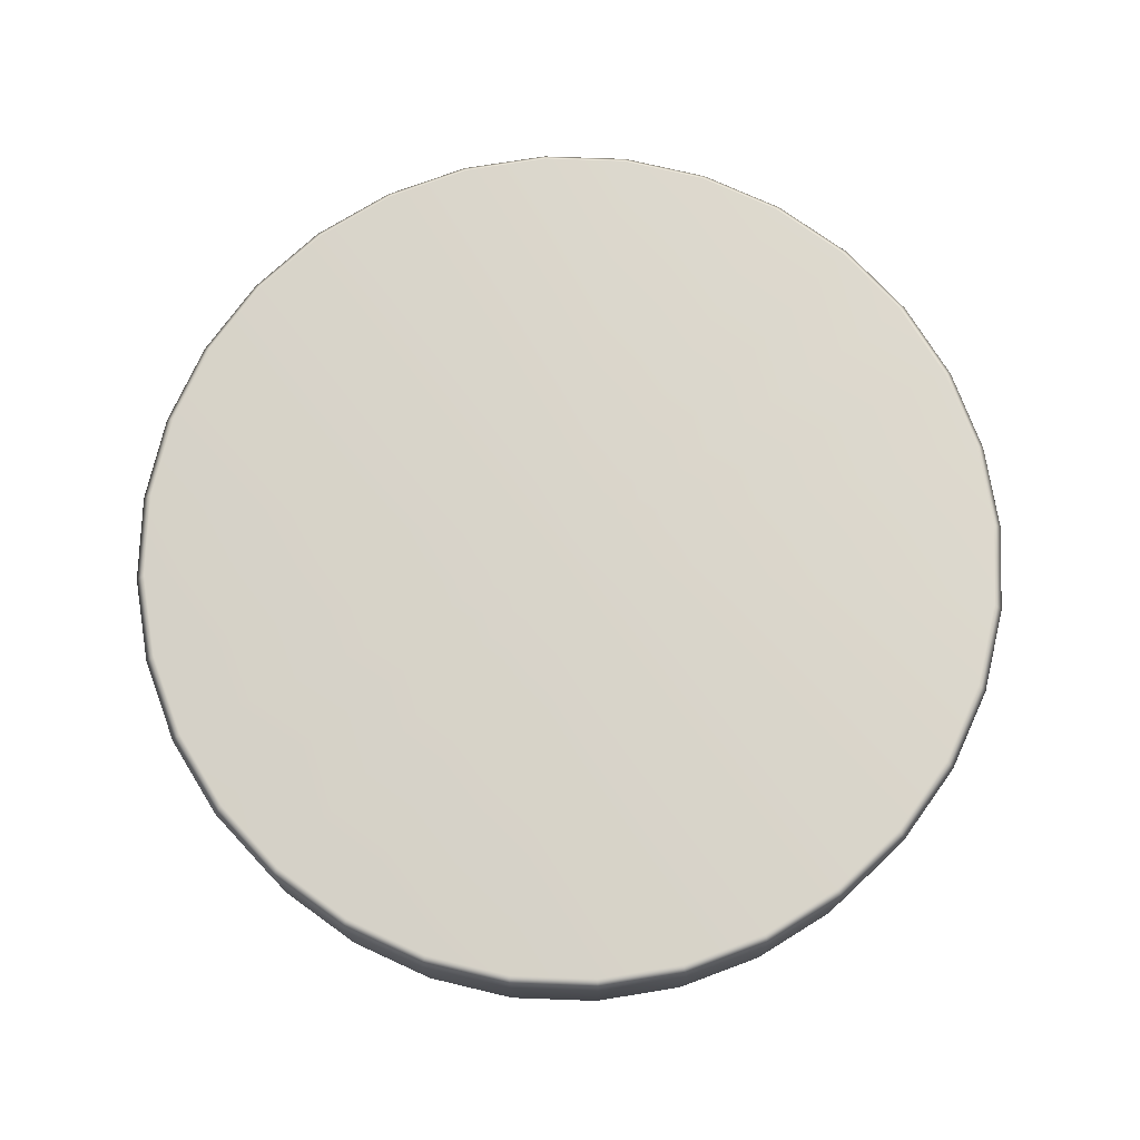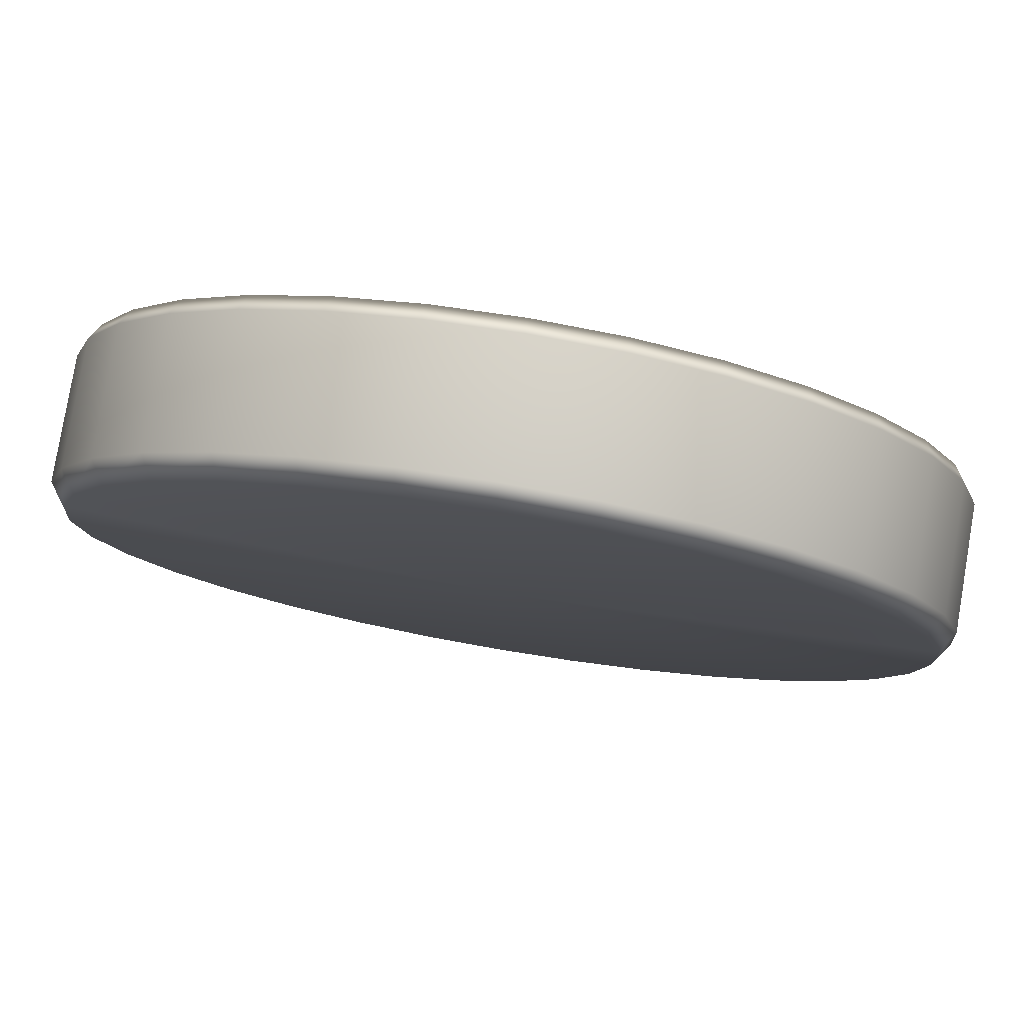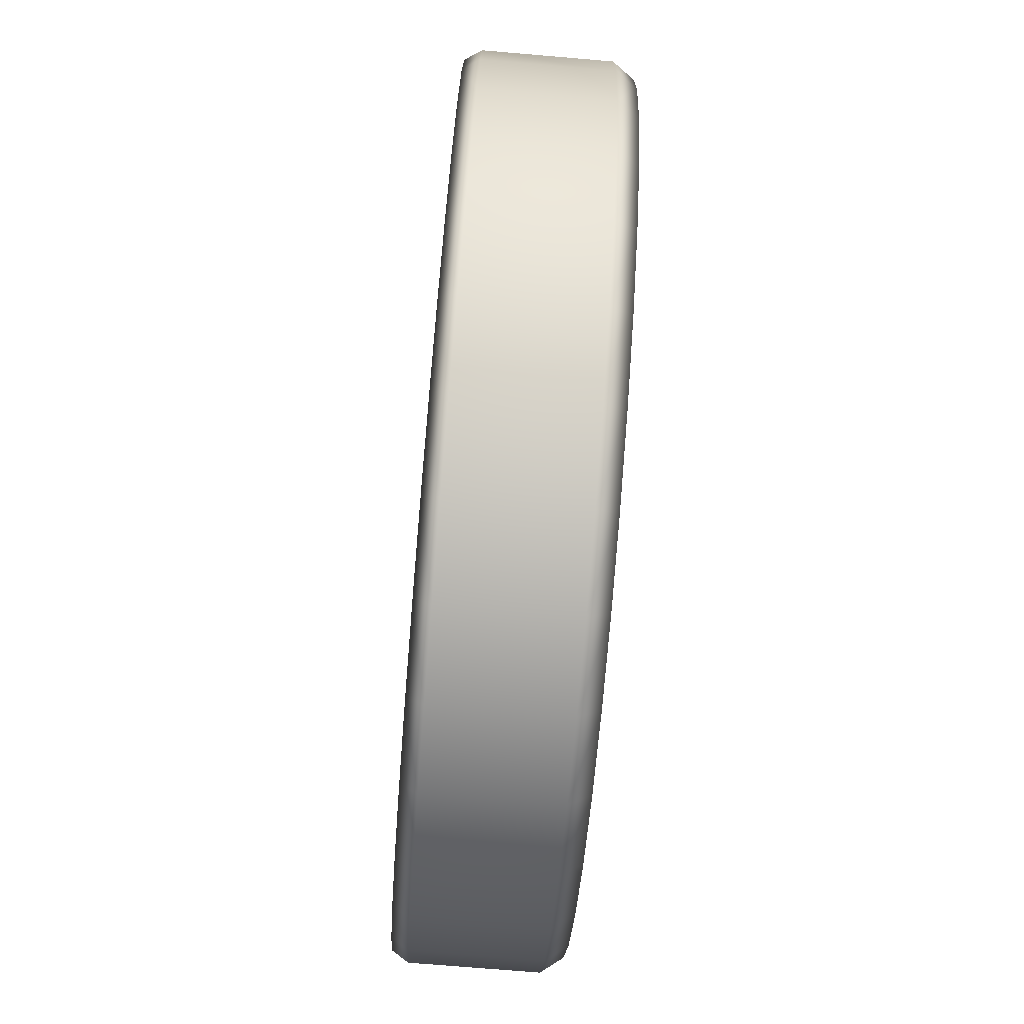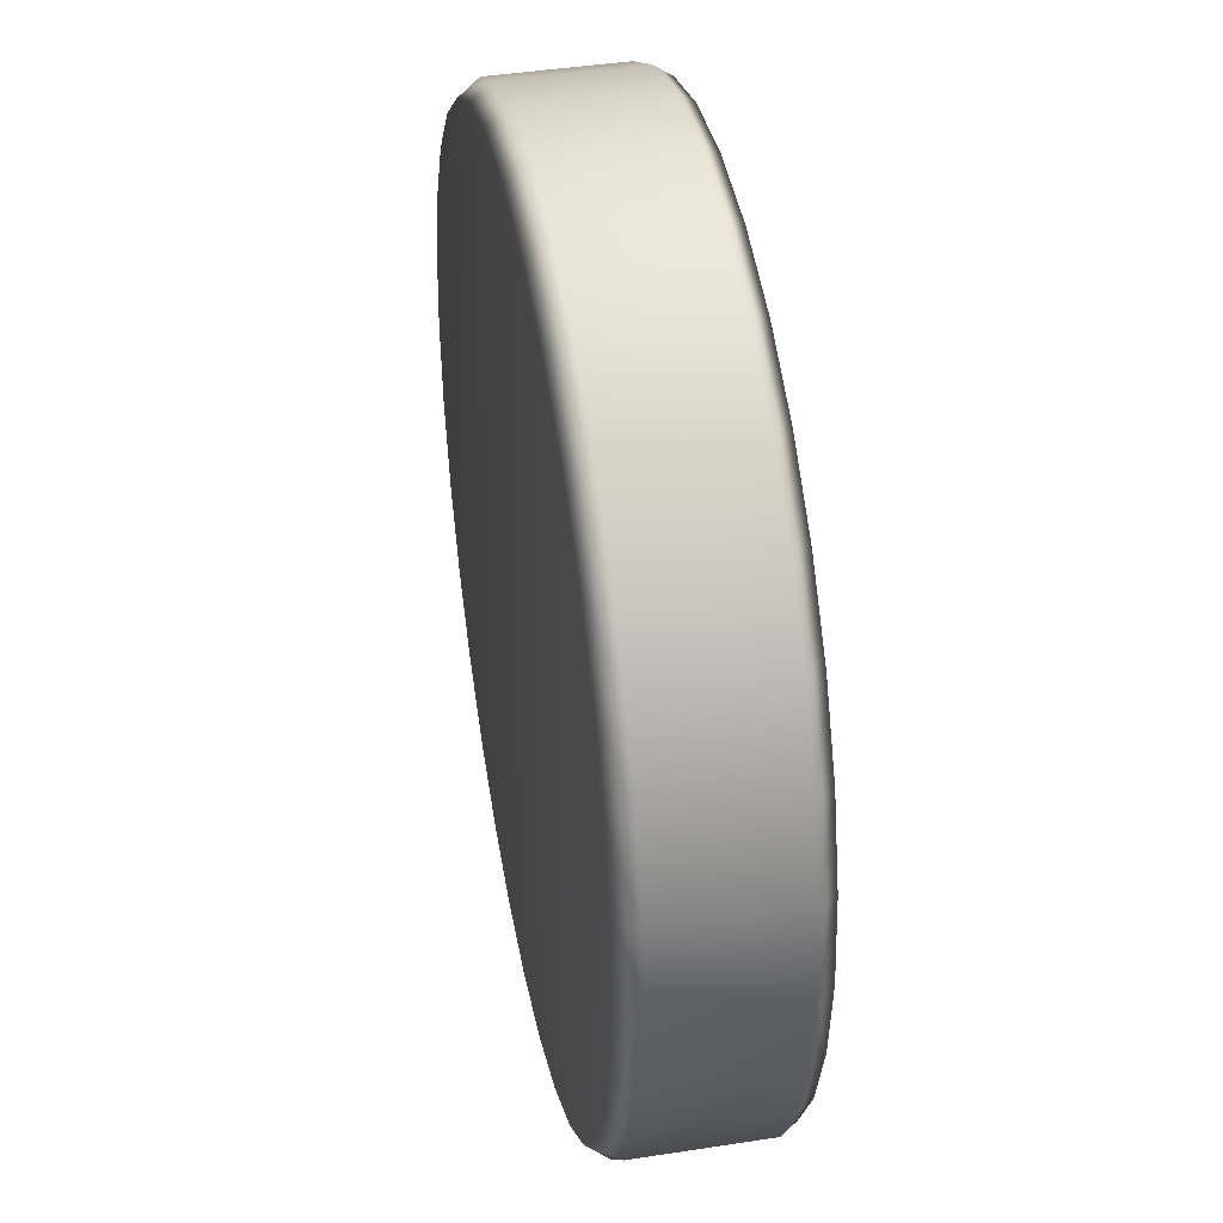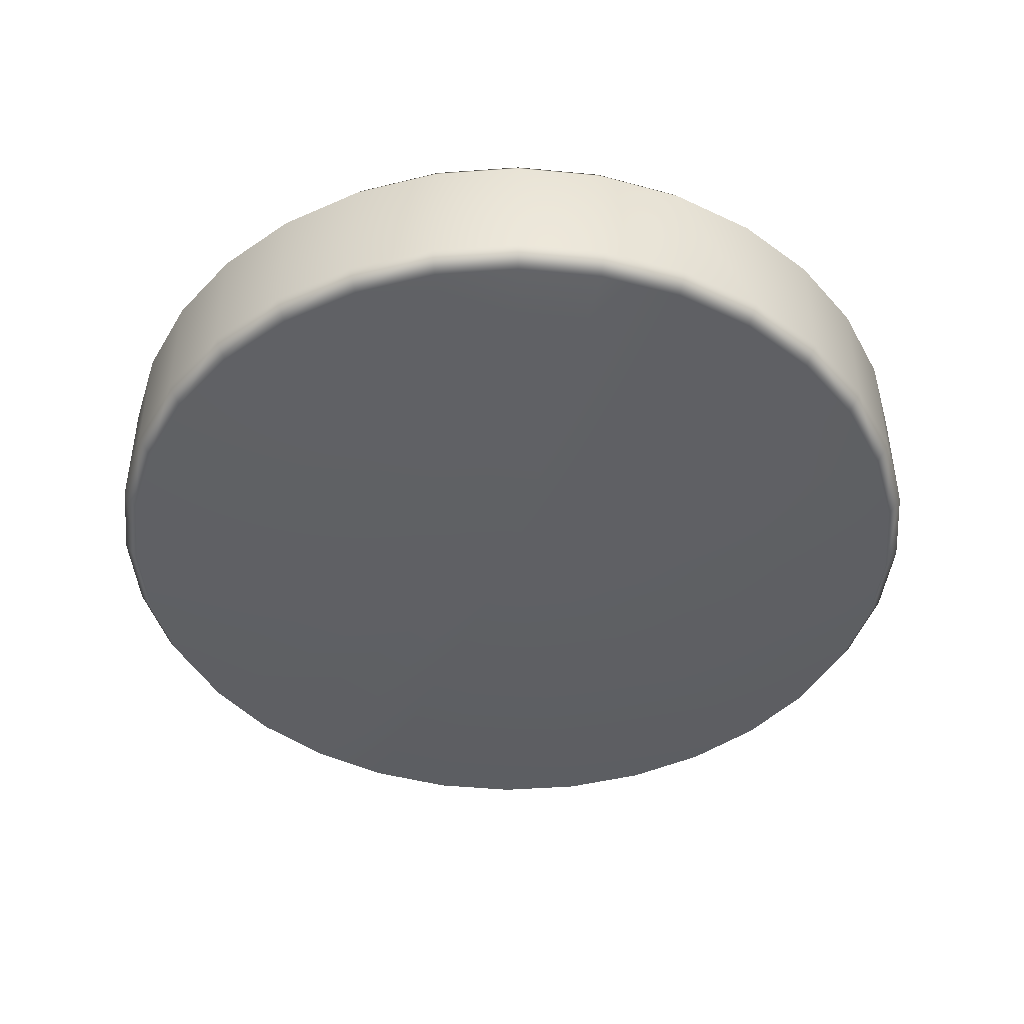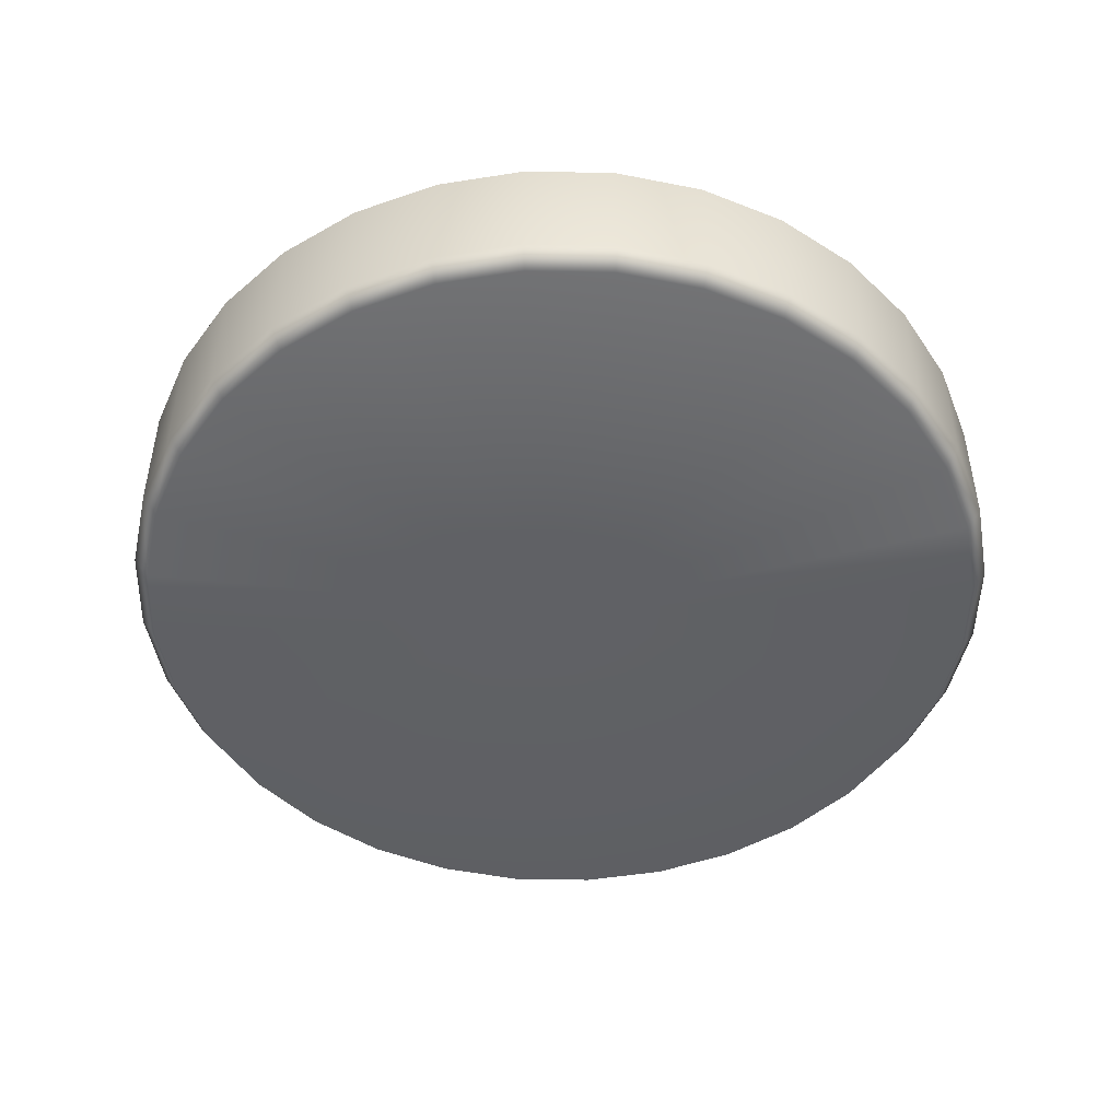
<metadata>
{"format":"obj","ext":"obj","renderer":"f3d","projection":"perspective","resolution":1024,"background":"white","views":[{"elev":75.0,"azim":142.7,"up":"+Y"},{"elev":79.3,"azim":9.6,"up":"+Z"},{"elev":-79.6,"azim":-94.7,"up":"+Z"},{"elev":41.0,"azim":79.2,"up":"+Z"},{"elev":-44.6,"azim":66.7,"up":"+Y"},{"elev":-48.6,"azim":4.4,"up":"+Y"}]}
</metadata>
<code>
g ENV_S05_Pillar_PlainDisc_MO
v -0.001968 1.099 4.578e-05
v -0.001968 1.099 4.578e-05
v -2.873 1.099 0.5693
v -2.929 1.099 4.578e-05
v -2.873 1.099 -0.5693
v -2.707 1.099 -1.119
v -0.001968 1.099 4.578e-05
v -2.436 1.099 -1.625
v -2.071 1.099 -2.069
v -1.628 1.099 -2.434
v -1.121 1.099 -2.704
v -0.5715 1.099 -2.871
v -4.578e-05 1.099 -2.927
v 0.5715 1.099 -2.871
v 1.121 1.099 -2.704
v 1.628 1.099 -2.434
v 2.071 1.099 -2.069
v 2.436 1.099 -1.625
v 2.707 1.099 -1.119
v 2.873 1.099 -0.5694
v 2.929 1.099 4.578e-05
v -0.001968 1.099 4.578e-05
v -0.001968 1.099 4.578e-05
v -0.001968 1.099 4.578e-05
v -2.873 1.099 0.5693
v -2.929 1.099 4.578e-05
v -2.838 4.578e-05 0.5623
v -0.001968 4.578e-05 4.578e-05
v -2.893 4.578e-05 4.578e-05
v -2.673 4.578e-05 1.105
v -0.001968 4.578e-05 4.578e-05
v -2.406 4.578e-05 1.605
v -2.046 4.578e-05 2.044
v -1.607 4.578e-05 2.403
v -1.107 4.578e-05 2.671
v -0.5645 4.578e-05 2.835
v -4.578e-05 4.578e-05 2.891
v 0.5645 4.578e-05 2.835
v 1.107 4.578e-05 2.671
v 1.607 4.578e-05 2.403
v 2.046 4.578e-05 2.044
v 2.406 4.578e-05 1.605
v 2.673 4.578e-05 1.105
v 2.838 4.578e-05 0.5623
v -0.001968 4.578e-05 4.578e-05
v 2.893 4.578e-05 4.578e-05
v 2.873 1.099 0.5694
v 2.929 1.099 4.578e-05
v 2.999 0.99 4.578e-05
v 2.942 0.99 0.5831
v 2.707 1.099 1.119
v 2.94 0.1424 0.5827
v 2.998 0.1424 4.578e-05
v 2.771 0.99 1.146
v 2.436 1.099 1.625
v 2.838 4.578e-05 0.5623
v 2.893 4.578e-05 4.578e-05
v 2.673 4.578e-05 1.105
v 2.77 0.1424 1.145
v 2.406 4.578e-05 1.605
v 2.494 0.99 1.664
v 2.071 1.099 2.069
v 2.493 0.1424 1.663
v 2.046 4.578e-05 2.044
v 2.121 0.99 2.119
v 1.628 1.099 2.434
v 2.12 0.1424 2.118
v 1.607 4.578e-05 2.403
v 1.667 0.99 2.492
v 1.121 1.099 2.704
v 1.665 0.1424 2.49
v 1.107 4.578e-05 2.671
v 1.148 0.99 2.769
v 0.5715 1.099 2.871
v 1.147 0.1424 2.767
v 0.5645 4.578e-05 2.835
v 0.5853 0.99 2.94
v -4.578e-05 1.099 2.927
v 0.5848 0.1424 2.938
v -4.578e-05 4.578e-05 2.891
v -4.578e-05 0.99 2.998
v -0.5715 1.099 2.871
v -4.578e-05 0.1424 2.996
v -0.5645 4.578e-05 2.835
v -0.5853 0.99 2.94
v -1.121 1.099 2.704
v -0.5848 0.1424 2.938
v -1.107 4.578e-05 2.671
v -1.148 0.99 2.769
v -1.628 1.099 2.434
v -1.147 0.1424 2.767
v -1.607 4.578e-05 2.403
v -1.667 0.99 2.492
v -2.071 1.099 2.069
v -1.665 0.1424 2.49
v -2.046 4.578e-05 2.044
v -2.121 0.99 2.119
v -2.436 1.099 1.625
v -2.12 0.1424 2.118
v -2.406 4.578e-05 1.605
v -2.494 0.99 1.664
v -2.707 1.099 1.119
v -2.493 0.1424 1.663
v -2.673 4.578e-05 1.105
v -2.771 0.99 1.146
v -2.873 1.099 0.5693
v -2.77 0.1424 1.145
v -2.838 4.578e-05 0.5623
v -2.942 0.99 0.5831
v -2.94 0.1424 0.5827
v -2.893 4.578e-05 4.578e-05
v -2.998 0.1424 4.578e-05
v -2.999 0.99 4.578e-05
v -2.929 1.099 4.578e-05
v 2.873 1.099 0.5694
v -0.001968 1.099 4.578e-05
v 2.929 1.099 4.578e-05
v 2.707 1.099 1.119
v -0.001968 1.099 4.578e-05
v 2.436 1.099 1.625
v 2.071 1.099 2.069
v 1.628 1.099 2.434
v 1.121 1.099 2.704
v 0.5715 1.099 2.871
v -4.578e-05 1.099 2.927
v -0.5715 1.099 2.871
v -1.121 1.099 2.704
v -1.628 1.099 2.434
v -2.071 1.099 2.069
v -2.436 1.099 1.625
v -2.707 1.099 1.119
v -2.873 1.099 0.5693
v -2.838 4.578e-05 -0.5623
v -2.893 4.578e-05 4.578e-05
v -0.001968 4.578e-05 4.578e-05
v -0.001968 4.578e-05 4.578e-05
v -2.673 4.578e-05 -1.105
v -2.406 4.578e-05 -1.605
v -2.046 4.578e-05 -2.044
v -1.607 4.578e-05 -2.403
v -1.107 4.578e-05 -2.671
v -0.5645 4.578e-05 -2.835
v -4.578e-05 4.578e-05 -2.891
v 0.5645 4.578e-05 -2.835
v 1.107 4.578e-05 -2.671
v 1.607 4.578e-05 -2.403
v 2.046 4.578e-05 -2.044
v 2.406 4.578e-05 -1.605
v 2.673 4.578e-05 -1.105
v -0.001968 4.578e-05 4.578e-05
v 2.838 4.578e-05 -0.5623
v 2.893 4.578e-05 4.578e-05
v 2.999 0.99 4.578e-05
v 2.929 1.099 4.578e-05
v 2.873 1.099 -0.5694
v 2.942 0.99 -0.5831
v 2.707 1.099 -1.119
v 2.94 0.1424 -0.5827
v 2.998 0.1424 4.578e-05
v 2.771 0.99 -1.146
v 2.436 1.099 -1.625
v 2.838 4.578e-05 -0.5623
v 2.893 4.578e-05 4.578e-05
v 2.673 4.578e-05 -1.105
v 2.77 0.1424 -1.145
v 2.406 4.578e-05 -1.605
v 2.494 0.99 -1.664
v 2.071 1.099 -2.069
v 2.493 0.1424 -1.663
v 2.046 4.578e-05 -2.044
v 2.121 0.99 -2.119
v 1.628 1.099 -2.434
v 2.12 0.1424 -2.118
v 1.607 4.578e-05 -2.403
v 1.667 0.99 -2.492
v 1.121 1.099 -2.704
v 1.665 0.1424 -2.49
v 1.107 4.578e-05 -2.671
v 1.148 0.99 -2.769
v 0.5715 1.099 -2.871
v 1.147 0.1424 -2.767
v 0.5645 4.578e-05 -2.835
v 0.5853 0.99 -2.94
v -4.578e-05 1.099 -2.927
v 0.5848 0.1424 -2.938
v -4.578e-05 4.578e-05 -2.891
v -4.578e-05 0.99 -2.998
v -0.5715 1.099 -2.871
v -4.578e-05 0.1424 -2.996
v -0.5645 4.578e-05 -2.835
v -0.5853 0.99 -2.94
v -1.121 1.099 -2.704
v -0.5848 0.1424 -2.938
v -1.107 4.578e-05 -2.671
v -1.148 0.99 -2.769
v -1.628 1.099 -2.434
v -1.147 0.1424 -2.767
v -1.607 4.578e-05 -2.403
v -1.667 0.99 -2.492
v -2.071 1.099 -2.069
v -1.665 0.1424 -2.49
v -2.046 4.578e-05 -2.044
v -2.121 0.99 -2.119
v -2.436 1.099 -1.625
v -2.12 0.1424 -2.118
v -2.406 4.578e-05 -1.605
v -2.494 0.99 -1.664
v -2.707 1.099 -1.119
v -2.493 0.1424 -1.663
v -2.673 4.578e-05 -1.105
v -2.771 0.99 -1.146
v -2.873 1.099 -0.5693
v -2.77 0.1424 -1.145
v -2.838 4.578e-05 -0.5623
v -2.942 0.99 -0.5831
v -2.94 0.1424 -0.5827
v -2.893 4.578e-05 4.578e-05
v -2.998 0.1424 4.578e-05
v -2.999 0.99 4.578e-05
v -2.929 1.099 4.578e-05
g ENV_S05_Pillar_PlainDisc_MO_0
f 3 2 1
f 5 4 1
f 1 6 5
f 6 1 7
f 7 8 6
f 7 9 8
f 7 10 9
f 7 11 10
f 7 12 11
f 7 13 12
f 7 14 13
f 7 15 14
f 7 16 15
f 7 17 16
f 7 18 17
f 7 19 18
f 7 20 19
f 22 21 20
f 20 23 22
f 26 25 24
f 29 28 27
f 27 28 30
f 30 28 31
f 30 31 32
f 32 31 33
f 33 31 34
f 34 31 35
f 35 31 36
f 36 31 37
f 37 31 38
f 38 31 39
f 39 31 40
f 40 31 41
f 41 31 42
f 42 31 43
f 43 31 44
f 44 31 45
f 46 44 45
f 49 48 47
f 49 47 50
f 50 47 51
f 49 50 52
f 49 52 53
f 50 51 54
f 54 52 50
f 54 51 55
f 53 52 56
f 53 56 57
f 52 58 56
f 52 59 58
f 54 59 52
f 59 60 58
f 54 55 61
f 61 59 54
f 61 55 62
f 59 63 60
f 61 63 59
f 63 64 60
f 61 62 65
f 65 63 61
f 65 62 66
f 63 67 64
f 65 67 63
f 67 68 64
f 65 66 69
f 69 67 65
f 69 66 70
f 67 71 68
f 69 71 67
f 71 72 68
f 69 70 73
f 73 71 69
f 73 70 74
f 71 75 72
f 73 75 71
f 75 76 72
f 73 74 77
f 77 75 73
f 77 74 78
f 75 79 76
f 77 79 75
f 79 80 76
f 77 78 81
f 81 79 77
f 81 78 82
f 79 83 80
f 81 83 79
f 83 84 80
f 81 82 85
f 85 83 81
f 85 82 86
f 83 87 84
f 85 87 83
f 87 88 84
f 85 86 89
f 89 87 85
f 89 86 90
f 87 91 88
f 89 91 87
f 91 92 88
f 89 90 93
f 93 91 89
f 93 90 94
f 91 95 92
f 93 95 91
f 95 96 92
f 93 94 97
f 97 95 93
f 97 94 98
f 95 99 96
f 97 99 95
f 99 100 96
f 97 98 101
f 101 99 97
f 101 98 102
f 99 103 100
f 101 103 99
f 103 104 100
f 101 102 105
f 105 103 101
f 105 102 106
f 103 107 104
f 105 107 103
f 107 108 104
f 105 106 109
f 109 107 105
f 107 110 108
f 109 110 107
f 110 111 108
f 110 112 111
f 113 112 110
f 113 110 109
f 113 109 106
f 113 106 114
f 117 116 115
f 115 116 118
f 118 116 119
f 118 119 120
f 120 119 121
f 121 119 122
f 122 119 123
f 123 119 124
f 124 119 125
f 125 119 126
f 126 119 127
f 127 119 128
f 128 119 129
f 129 119 130
f 130 119 131
f 131 119 132
f 135 134 133
f 133 136 135
f 136 133 137
f 136 137 138
f 136 138 139
f 136 139 140
f 136 140 141
f 136 141 142
f 136 142 143
f 136 143 144
f 136 144 145
f 136 145 146
f 136 146 147
f 136 147 148
f 136 148 149
f 149 150 136
f 150 149 151
f 151 152 150
f 155 154 153
f 155 153 156
f 157 155 156
f 158 156 153
f 158 153 159
f 157 156 160
f 158 160 156
f 161 157 160
f 162 158 159
f 162 159 163
f 164 158 162
f 164 165 158
f 158 165 160
f 166 165 164
f 161 160 167
f 165 167 160
f 168 161 167
f 166 169 165
f 165 169 167
f 170 169 166
f 168 167 171
f 169 171 167
f 172 168 171
f 170 173 169
f 169 173 171
f 174 173 170
f 172 171 175
f 173 175 171
f 176 172 175
f 174 177 173
f 173 177 175
f 178 177 174
f 176 175 179
f 177 179 175
f 180 176 179
f 178 181 177
f 177 181 179
f 182 181 178
f 180 179 183
f 181 183 179
f 184 180 183
f 182 185 181
f 181 185 183
f 186 185 182
f 184 183 187
f 185 187 183
f 188 184 187
f 186 189 185
f 185 189 187
f 190 189 186
f 188 187 191
f 189 191 187
f 192 188 191
f 190 193 189
f 189 193 191
f 194 193 190
f 192 191 195
f 193 195 191
f 196 192 195
f 194 197 193
f 193 197 195
f 198 197 194
f 196 195 199
f 197 199 195
f 200 196 199
f 198 201 197
f 197 201 199
f 202 201 198
f 200 199 203
f 201 203 199
f 204 200 203
f 202 205 201
f 201 205 203
f 206 205 202
f 204 203 207
f 205 207 203
f 208 204 207
f 206 209 205
f 205 209 207
f 210 209 206
f 208 207 211
f 209 211 207
f 212 208 211
f 210 213 209
f 209 213 211
f 214 213 210
f 212 211 215
f 213 215 211
f 214 216 213
f 213 216 215
f 217 216 214
f 217 218 216
f 216 218 219
f 216 219 215
f 212 215 219
f 212 219 220

</code>
